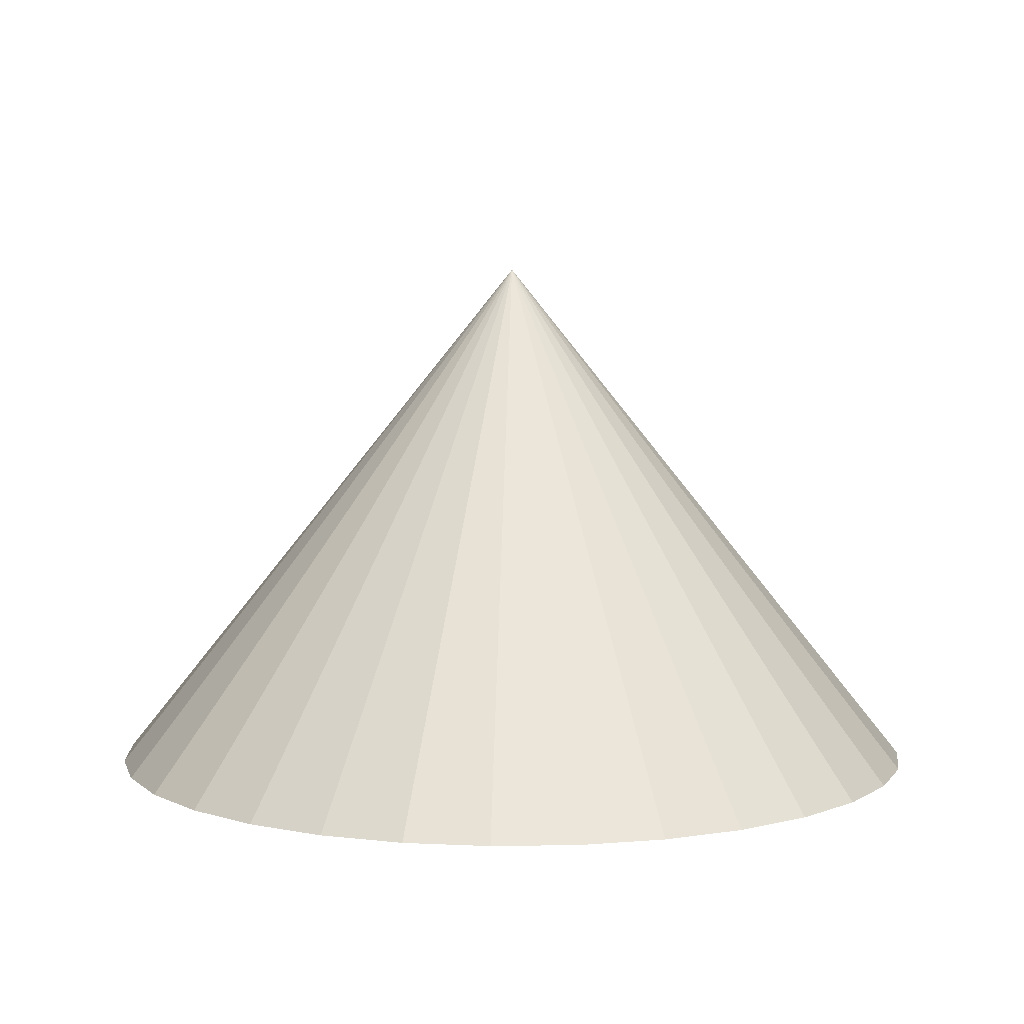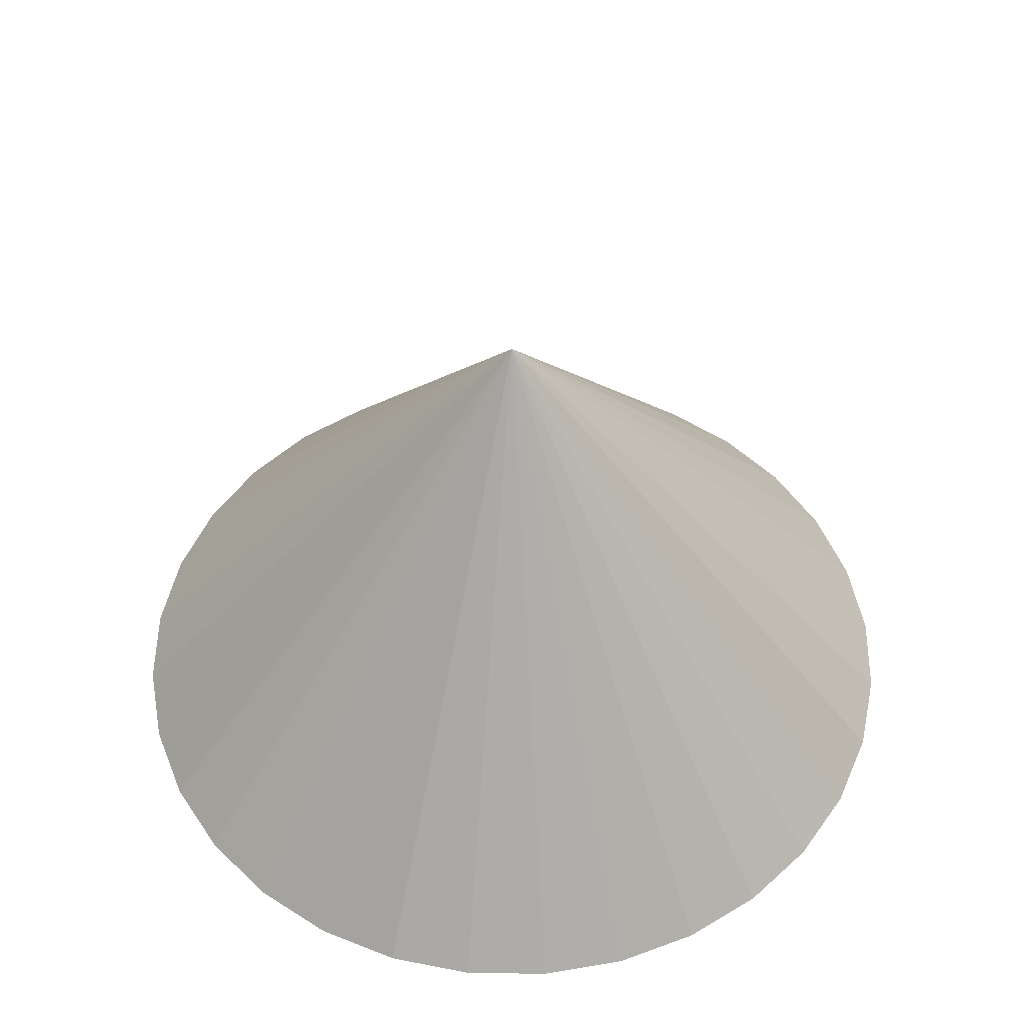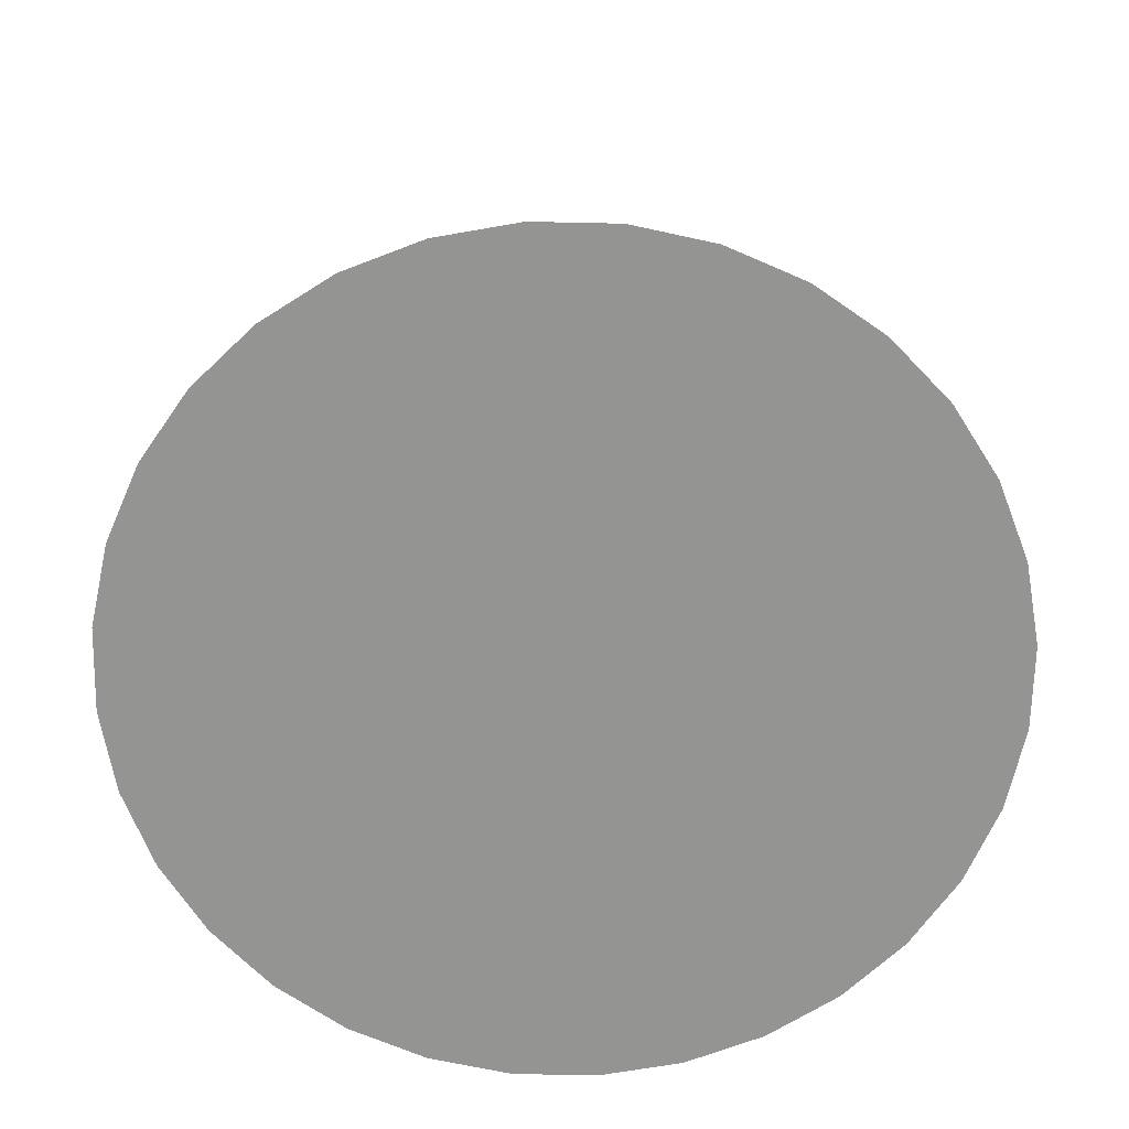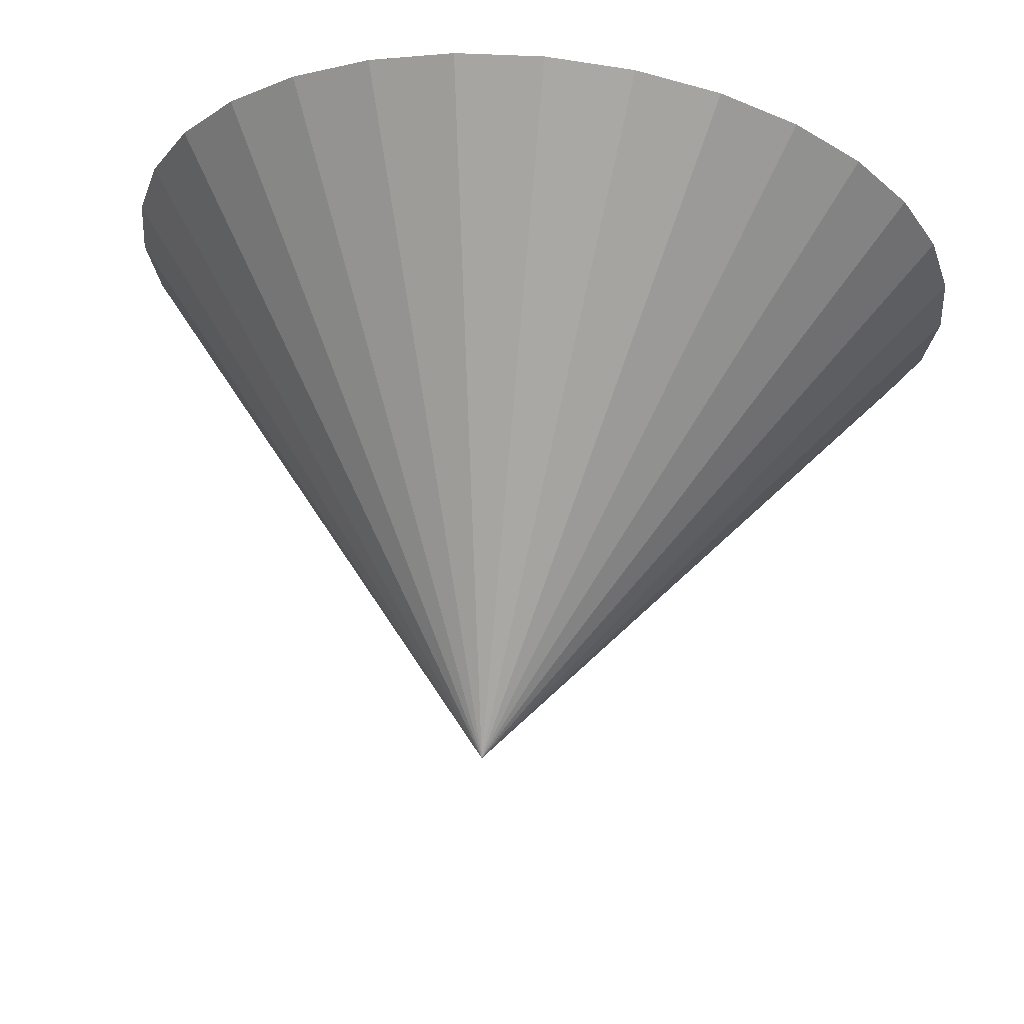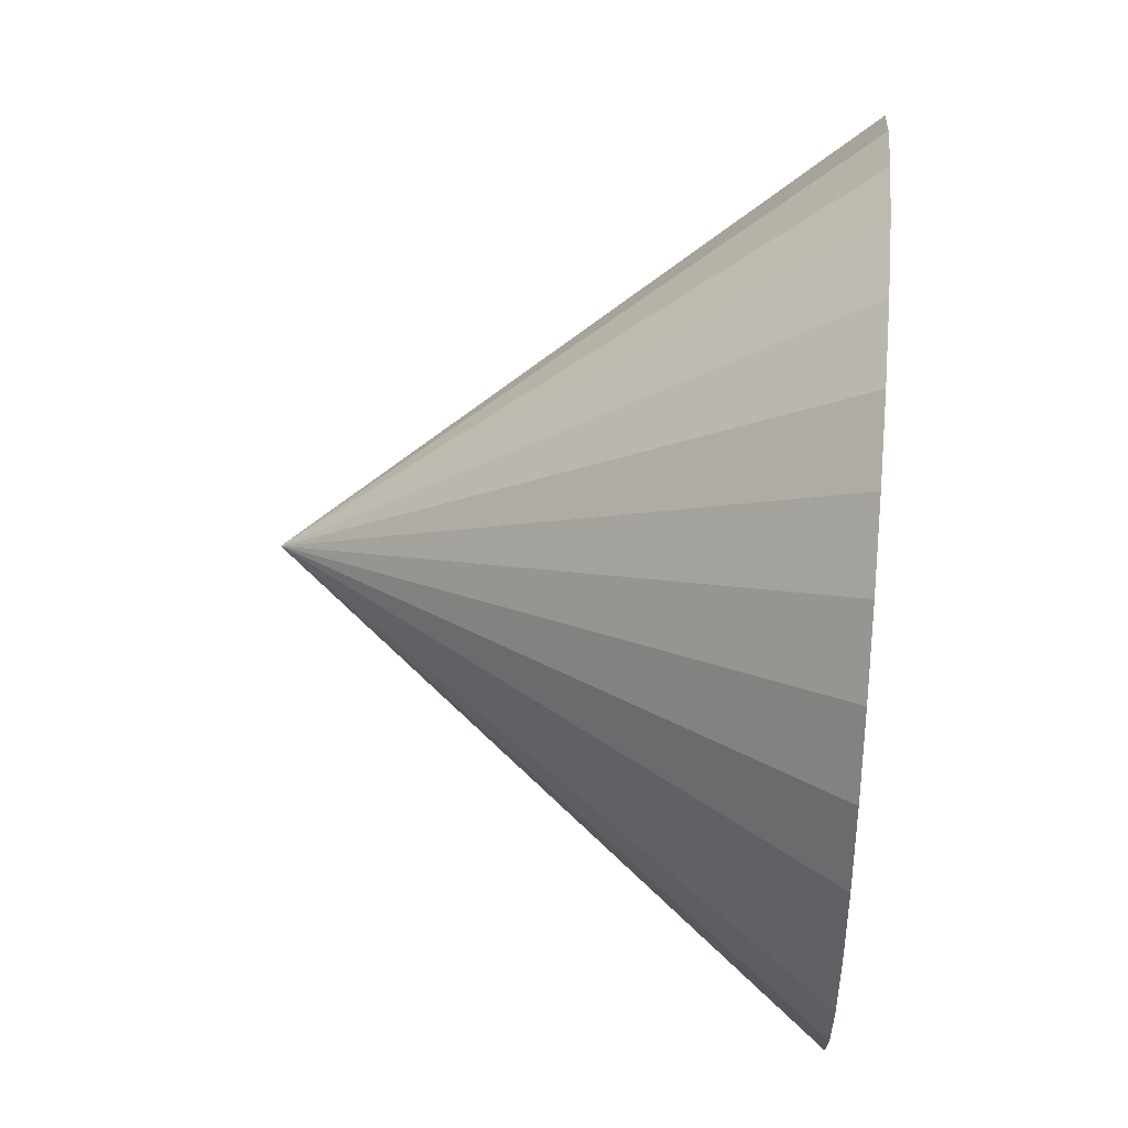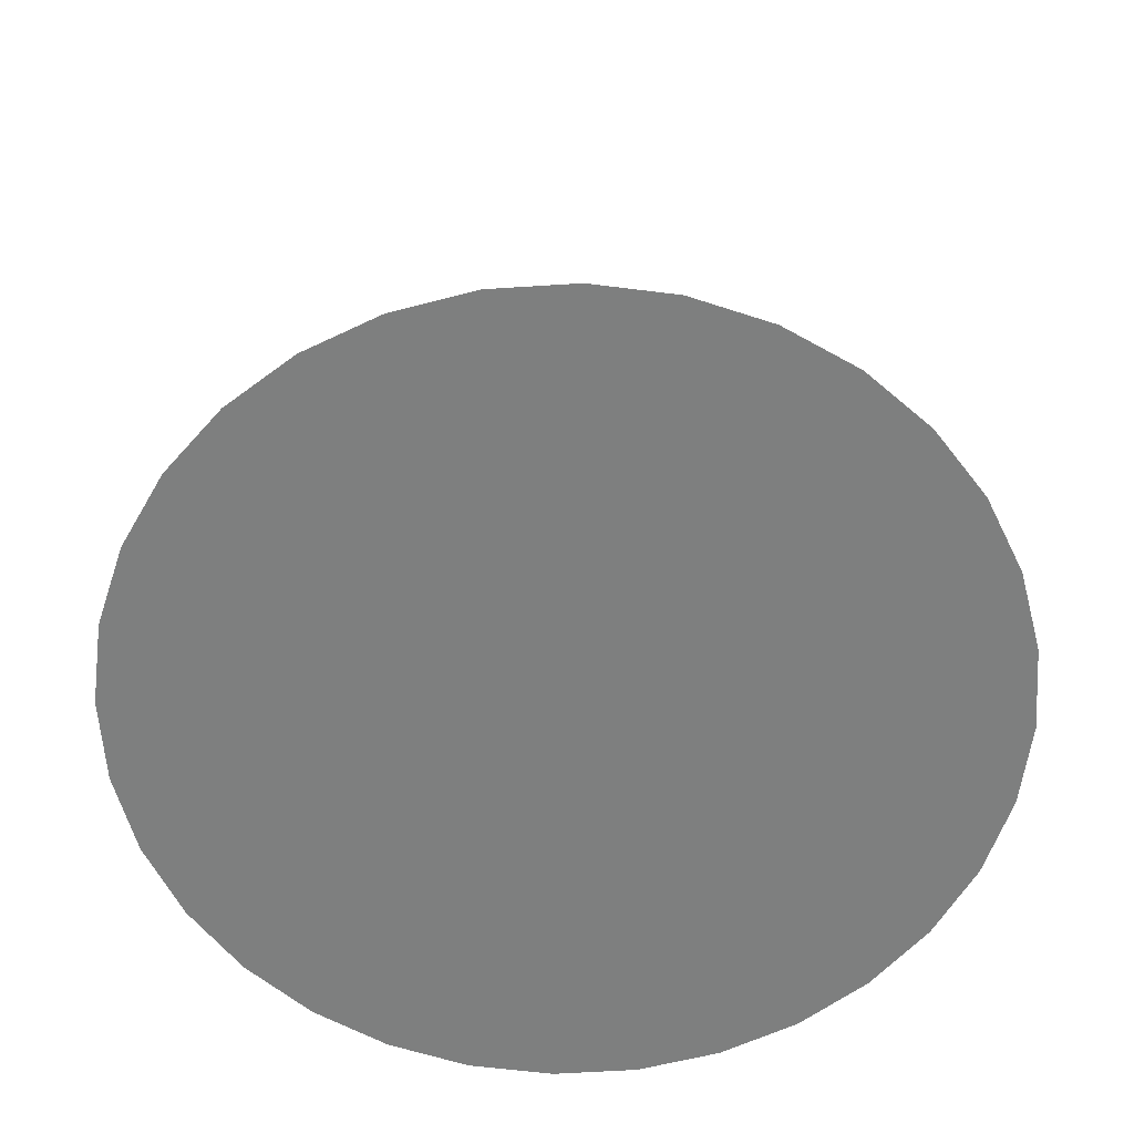
<metadata>
{"format":"obj","ext":"obj","renderer":"f3d","projection":"perspective","resolution":1024,"background":"white","views":[{"elev":6.4,"azim":115.2,"up":"+Y"},{"elev":51.6,"azim":-16.1,"up":"+Y"},{"elev":-67.0,"azim":-153.1,"up":"+Y"},{"elev":66.1,"azim":-173.6,"up":"+Z"},{"elev":46.5,"azim":-85.0,"up":"+Z"},{"elev":-59.6,"azim":-148.1,"up":"+Y"}]}
</metadata>
<code>
o Cone
v -0.02094 -0.4167 -0.9469
v 0.1742 -0.4167 -0.9277
v 0.3617 -0.4167 -0.8708
v 0.5346 -0.4167 -0.7784
v 0.6862 -0.4167 -0.654
v 0.8105 -0.4167 -0.5025
v 0.9029 -0.4167 -0.3296
v 0.9598 -0.4167 -0.142
v 0.9791 -0.4167 0.05311
v -0.02094 0.829 0.05311
v 0.9598 -0.4167 0.2482
v 0.9029 -0.4167 0.4358
v 0.8105 -0.4167 0.6087
v 0.6862 -0.4167 0.7602
v 0.5346 -0.4167 0.8846
v 0.3617 -0.4167 0.977
v 0.1742 -0.4167 1.034
v -0.02094 -0.4167 1.053
v -0.216 -0.4167 1.034
v -0.4036 -0.4167 0.977
v -0.5765 -0.4167 0.8846
v -0.728 -0.4167 0.7602
v -0.8524 -0.4167 0.6087
v -0.9448 -0.4167 0.4358
v -1.002 -0.4167 0.2482
v -1.021 -0.4167 0.05311
v -1.002 -0.4167 -0.142
v -0.9448 -0.4167 -0.3296
v -0.8524 -0.4167 -0.5025
v -0.728 -0.4167 -0.654
v -0.5765 -0.4167 -0.7784
v -0.4036 -0.4167 -0.8708
v -0.216 -0.4167 -0.9277
f 1 10 2
f 2 10 3
f 3 10 4
f 4 10 5
f 5 10 6
f 6 10 7
f 7 10 8
f 8 10 9
f 9 10 11
f 11 10 12
f 12 10 13
f 13 10 14
f 14 10 15
f 15 10 16
f 16 10 17
f 17 10 18
f 18 10 19
f 19 10 20
f 20 10 21
f 21 10 22
f 22 10 23
f 23 10 24
f 24 10 25
f 25 10 26
f 26 10 27
f 27 10 28
f 28 10 29
f 29 10 30
f 30 10 31
f 31 10 32
f 32 10 33
f 33 10 1
f 1 2 3 4 5 6 7 8 9 11 12 13 14 15 16 17 18 19 20 21 22 23 24 25 26 27 28 29 30 31 32 33

</code>
